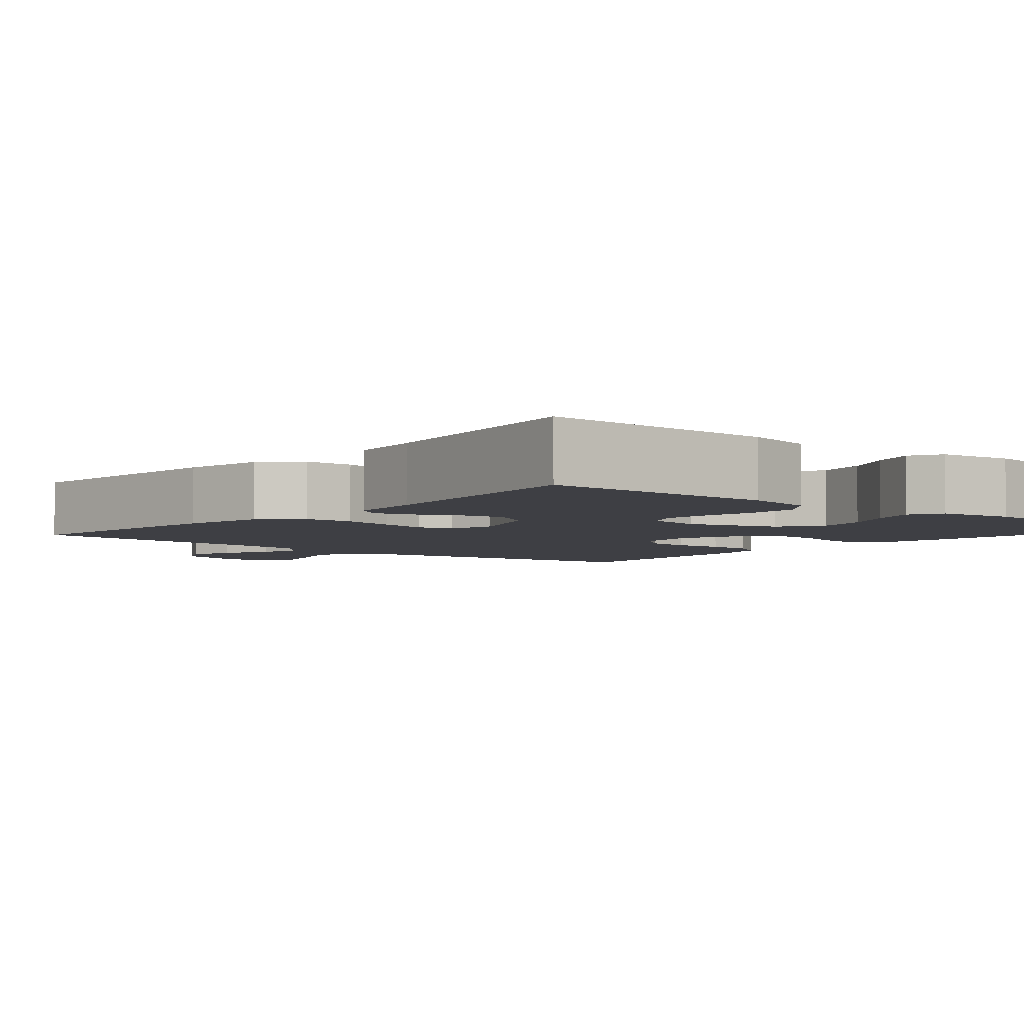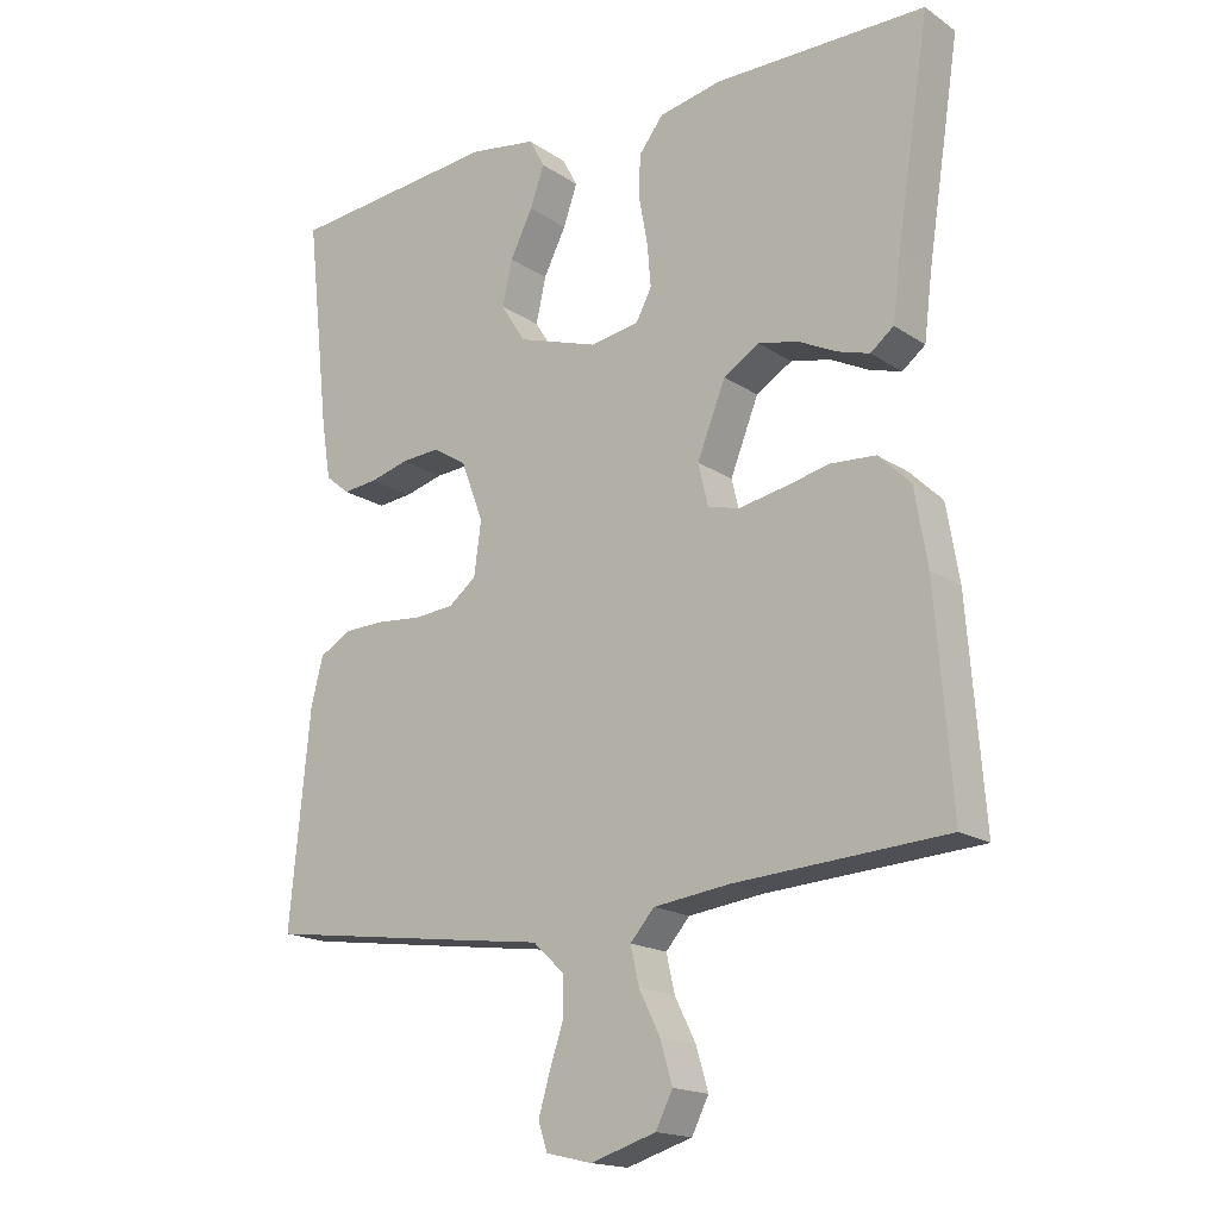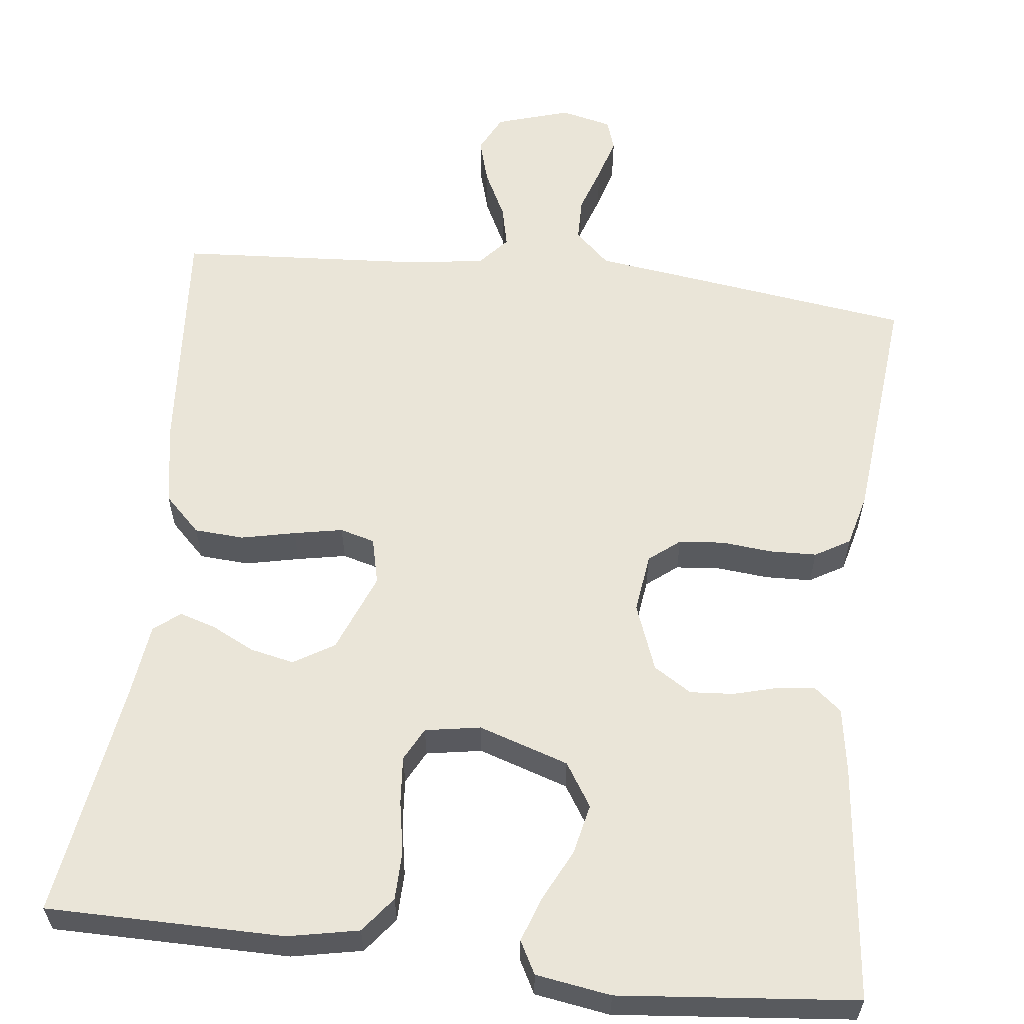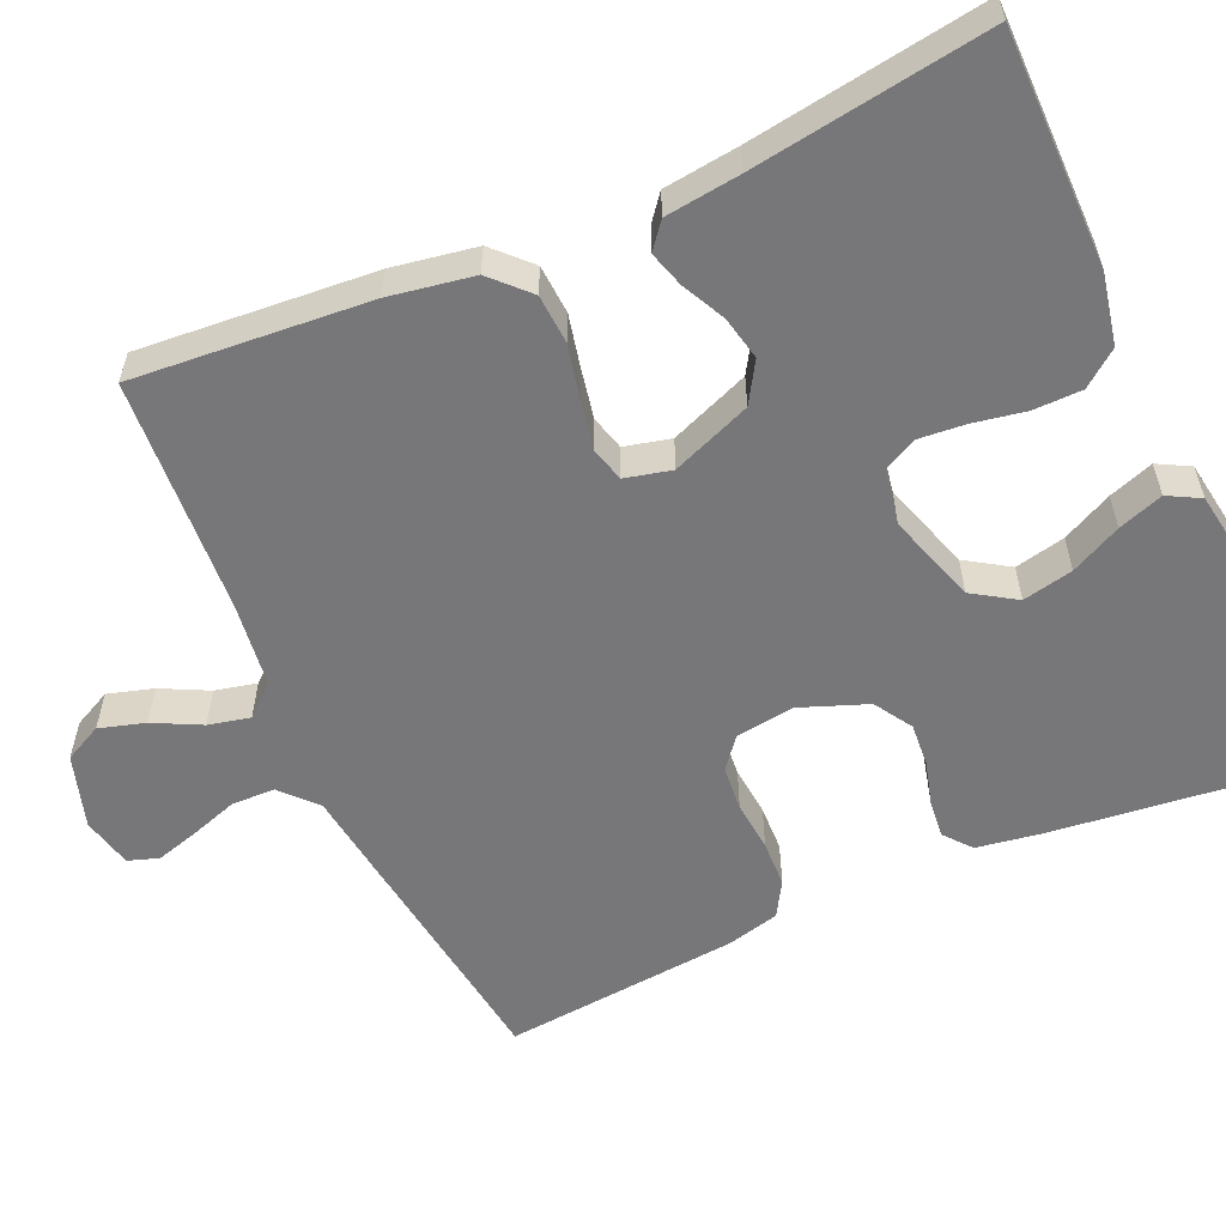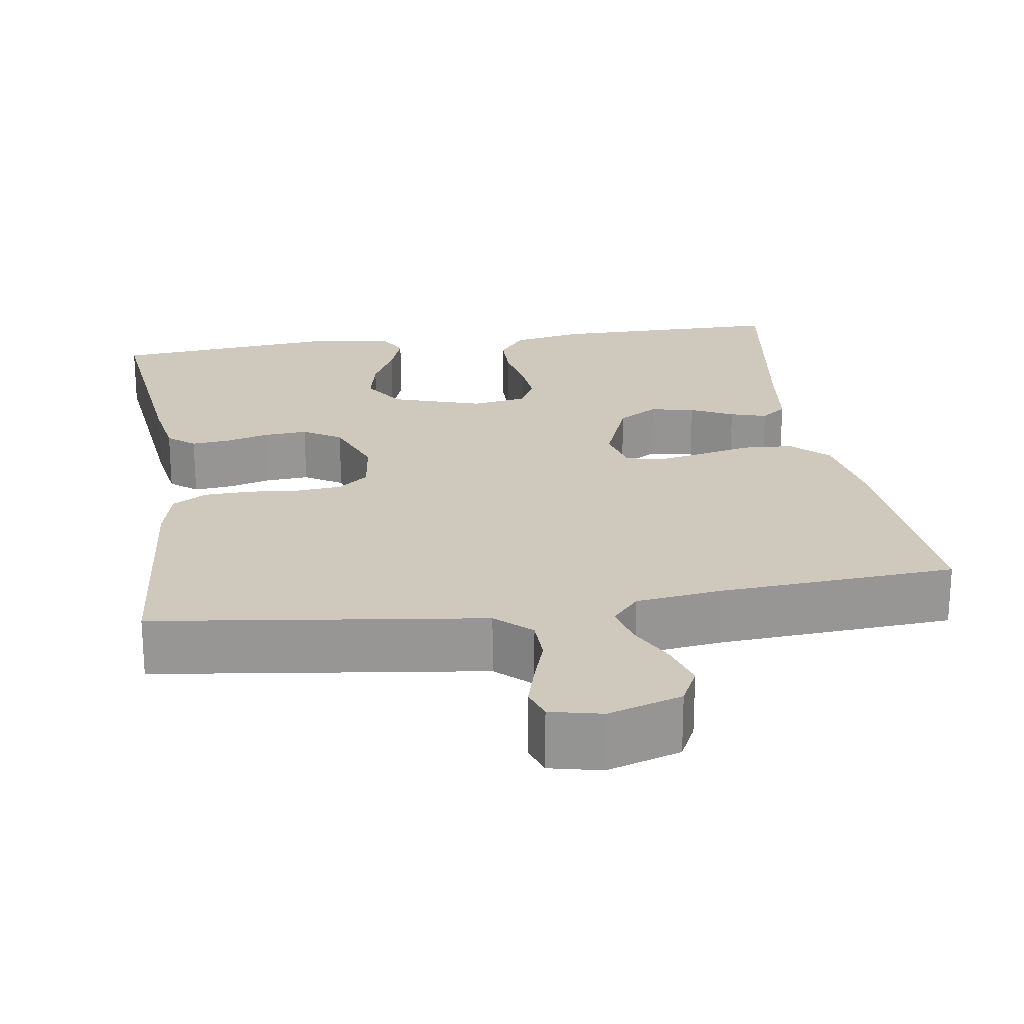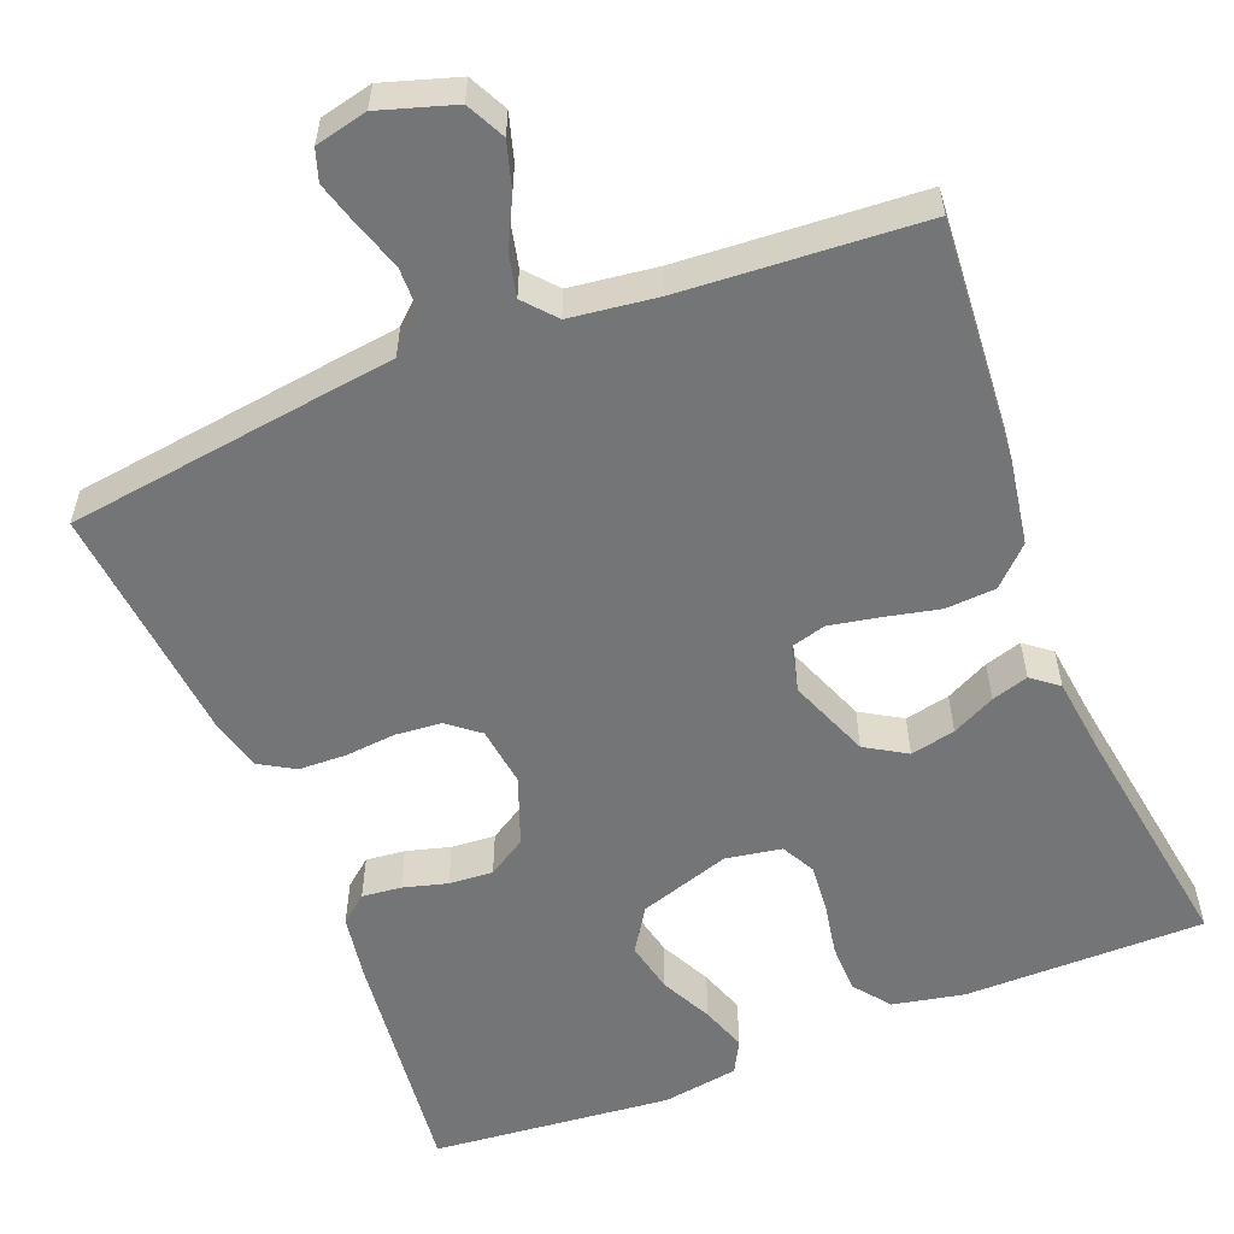
<metadata>
{"format":"obj","ext":"obj","renderer":"f3d","projection":"perspective","resolution":1024,"background":"white","views":[{"elev":-4.4,"azim":-40.7,"up":"+Y"},{"elev":-17.3,"azim":-142.4,"up":"+Z"},{"elev":59.3,"azim":6.7,"up":"+Y"},{"elev":-57.2,"azim":-66.1,"up":"+Y"},{"elev":22.3,"azim":171.2,"up":"+Y"},{"elev":-56.5,"azim":-158.4,"up":"+Y"}]}
</metadata>
<code>
v -0.5 0.07 0.5
v -0.2 0.07 0.501
v -0.111 0.07 0.483
v -0.076 0.07 0.438
v -0.075 0.07 0.376
v -0.087 0.07 0.31
v -0.092 0.07 0.25
v -0.07 0.07 0.208
v 0 0.07 0.196
v 0.114 0.07 0.233
v 0.149 0.07 0.288
v 0.135 0.07 0.352
v 0.103 0.07 0.416
v 0.083 0.07 0.473
v 0.105 0.07 0.514
v 0.2 0.07 0.529
v 0.5 0.07 0.5
v 0.467 0.07 0.2
v 0.454 0.07 0.119
v 0.42 0.07 0.091
v 0.371 0.07 0.096
v 0.316 0.07 0.111
v 0.261 0.07 0.115
v 0.213 0.07 0.085
v 0.181 0.07 0
v 0.191 0.07 -0.075
v 0.23 0.07 -0.106
v 0.287 0.07 -0.111
v 0.351 0.07 -0.105
v 0.41 0.07 -0.107
v 0.454 0.07 -0.133
v 0.471 0.07 -0.2
v 0.5 0.07 -0.5
v 0.2 0.07 -0.541
v 0.087 0.07 -0.556
v 0.043 0.07 -0.597
v 0.042 0.07 -0.652
v 0.062 0.07 -0.712
v 0.078 0.07 -0.767
v 0.065 0.07 -0.806
v 0 0.07 -0.821
v -0.093 0.07 -0.792
v -0.117 0.07 -0.744
v -0.1 0.07 -0.686
v -0.07 0.07 -0.626
v -0.058 0.07 -0.573
v -0.092 0.07 -0.534
v -0.2 0.07 -0.52
v -0.5 0.07 -0.5
v -0.477 0.07 -0.2
v -0.459 0.07 -0.093
v -0.413 0.07 -0.048
v -0.35 0.07 -0.044
v -0.282 0.07 -0.059
v -0.22 0.07 -0.071
v -0.176 0.07 -0.059
v -0.162 0.07 0
v -0.202 0.07 0.101
v -0.253 0.07 0.132
v -0.309 0.07 0.12
v -0.363 0.07 0.093
v -0.409 0.07 0.079
v -0.442 0.07 0.105
v -0.454 0.07 0.2
v -0.5 0 0.5
v -0.2 0 0.501
v -0.111 0 0.483
v -0.076 0 0.438
v -0.075 0 0.376
v -0.087 0 0.31
v -0.092 0 0.25
v -0.07 0 0.208
v 0 0 0.196
v 0.114 0 0.233
v 0.149 0 0.288
v 0.135 0 0.352
v 0.103 0 0.416
v 0.083 0 0.473
v 0.105 0 0.514
v 0.2 0 0.529
v 0.5 0 0.5
v 0.467 0 0.2
v 0.454 0 0.119
v 0.42 0 0.091
v 0.371 0 0.096
v 0.316 0 0.111
v 0.261 0 0.115
v 0.213 0 0.085
v 0.181 0 0
v 0.191 0 -0.075
v 0.23 0 -0.106
v 0.287 0 -0.111
v 0.351 0 -0.105
v 0.41 0 -0.107
v 0.454 0 -0.133
v 0.471 0 -0.2
v 0.5 0 -0.5
v 0.2 0 -0.541
v 0.087 0 -0.556
v 0.043 0 -0.597
v 0.042 0 -0.652
v 0.062 0 -0.712
v 0.078 0 -0.767
v 0.065 0 -0.806
v 0 0 -0.821
v -0.093 0 -0.792
v -0.117 0 -0.744
v -0.1 0 -0.686
v -0.07 0 -0.626
v -0.058 0 -0.573
v -0.092 0 -0.534
v -0.2 0 -0.52
v -0.5 0 -0.5
v -0.477 0 -0.2
v -0.459 0 -0.093
v -0.413 0 -0.048
v -0.35 0 -0.044
v -0.282 0 -0.059
v -0.22 0 -0.071
v -0.176 0 -0.059
v -0.162 0 0
v -0.202 0 0.101
v -0.253 0 0.132
v -0.309 0 0.12
v -0.363 0 0.093
v -0.409 0 0.079
v -0.442 0 0.105
v -0.454 0 0.2
f 61 62 63 64
f 60 61 64 1
f 59 60 1 2
f 58 59 2 3
f 57 58 3 4
f 51 52 53 54
f 51 54 55
f 48 49 50 51
f 47 48 51 55
f 46 47 55 56
f 42 43 44 45
f 42 45 46
f 41 42 46
f 37 38 39 40
f 37 40 41 46
f 32 33 34 35
f 30 31 32 35
f 28 29 30 35
f 27 28 35 36
f 26 27 36
f 25 26 36
f 19 20 21 22
f 19 22 23
f 18 19 23
f 17 18 23
f 16 17 23 24
f 12 13 14 15
f 11 12 15 16
f 57 4 5 6
f 57 6 7
f 56 57 7 8
f 36 37 46 56
f 25 36 56 8
f 11 16 24 25
f 10 11 25
f 9 10 25
f 8 9 25
f 128 127 126 125
f 65 128 125 124
f 66 65 124 123
f 67 66 123 122
f 68 67 122 121
f 118 117 116 115
f 119 118 115
f 115 114 113 112
f 119 115 112 111
f 120 119 111 110
f 109 108 107 106
f 110 109 106
f 110 106 105
f 104 103 102 101
f 110 105 104 101
f 99 98 97 96
f 99 96 95 94
f 99 94 93 92
f 100 99 92 91
f 100 91 90
f 100 90 89
f 86 85 84 83
f 87 86 83
f 87 83 82
f 87 82 81
f 88 87 81 80
f 79 78 77 76
f 80 79 76 75
f 70 69 68 121
f 71 70 121
f 72 71 121 120
f 120 110 101 100
f 72 120 100 89
f 89 88 80 75
f 89 75 74
f 89 74 73
f 89 73 72
f 1 65 66 2
f 2 66 67 3
f 3 67 68 4
f 4 68 69 5
f 5 69 70 6
f 6 70 71 7
f 7 71 72 8
f 8 72 73 9
f 9 73 74 10
f 10 74 75 11
f 11 75 76 12
f 12 76 77 13
f 13 77 78 14
f 14 78 79 15
f 15 79 80 16
f 16 80 81 17
f 17 81 82 18
f 18 82 83 19
f 19 83 84 20
f 20 84 85 21
f 21 85 86 22
f 22 86 87 23
f 23 87 88 24
f 24 88 89 25
f 25 89 90 26
f 26 90 91 27
f 27 91 92 28
f 28 92 93 29
f 29 93 94 30
f 30 94 95 31
f 31 95 96 32
f 32 96 97 33
f 33 97 98 34
f 34 98 99 35
f 35 99 100 36
f 36 100 101 37
f 37 101 102 38
f 38 102 103 39
f 39 103 104 40
f 40 104 105 41
f 41 105 106 42
f 42 106 107 43
f 43 107 108 44
f 44 108 109 45
f 45 109 110 46
f 46 110 111 47
f 47 111 112 48
f 48 112 113 49
f 49 113 114 50
f 50 114 115 51
f 51 115 116 52
f 52 116 117 53
f 53 117 118 54
f 54 118 119 55
f 55 119 120 56
f 56 120 121 57
f 57 121 122 58
f 58 122 123 59
f 59 123 124 60
f 60 124 125 61
f 61 125 126 62
f 62 126 127 63
f 63 127 128 64
f 64 128 65 1

</code>
